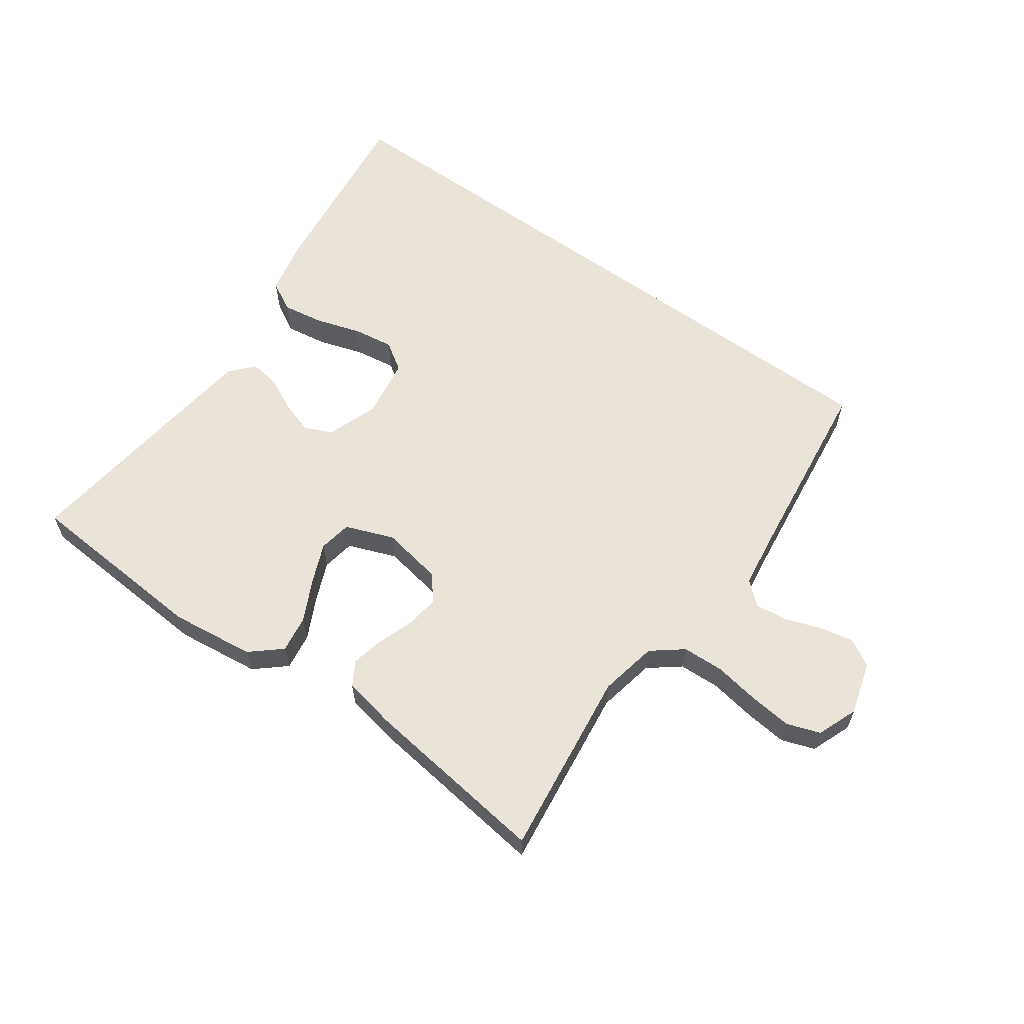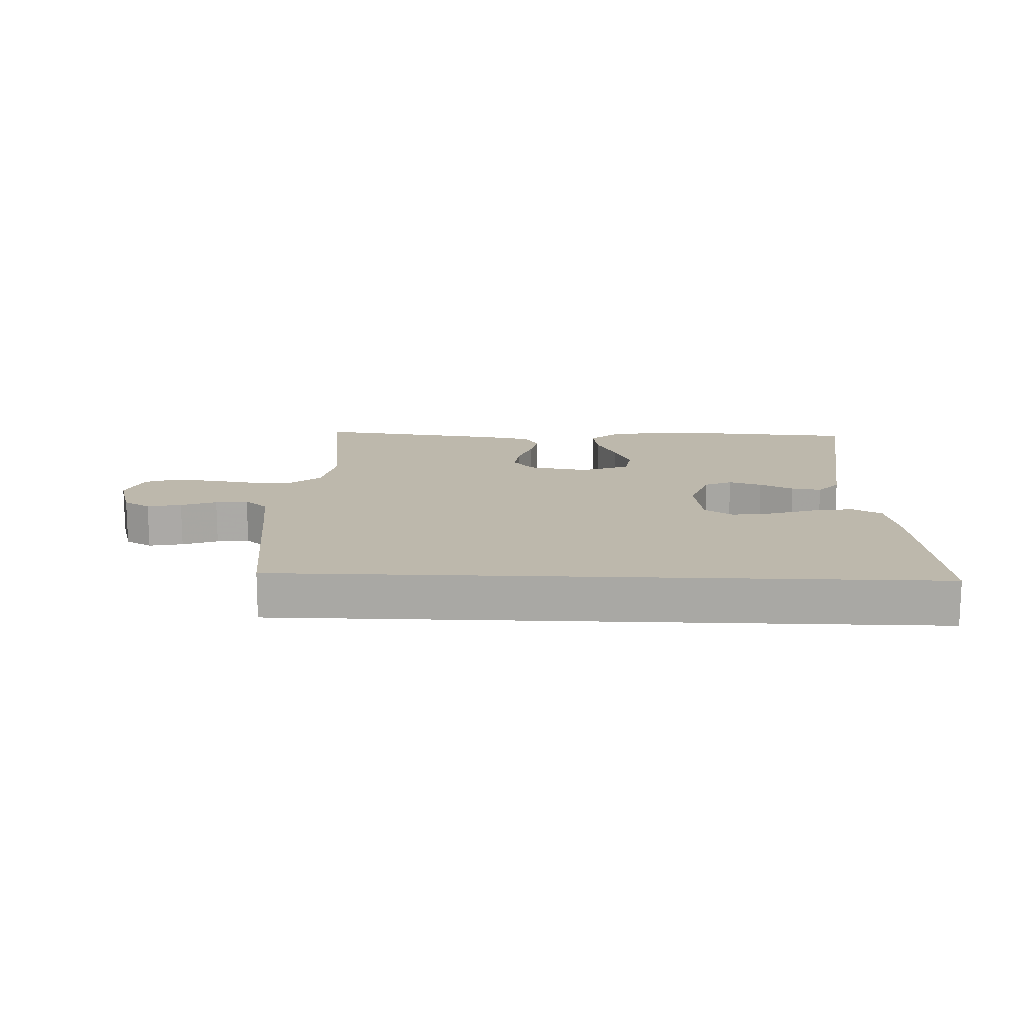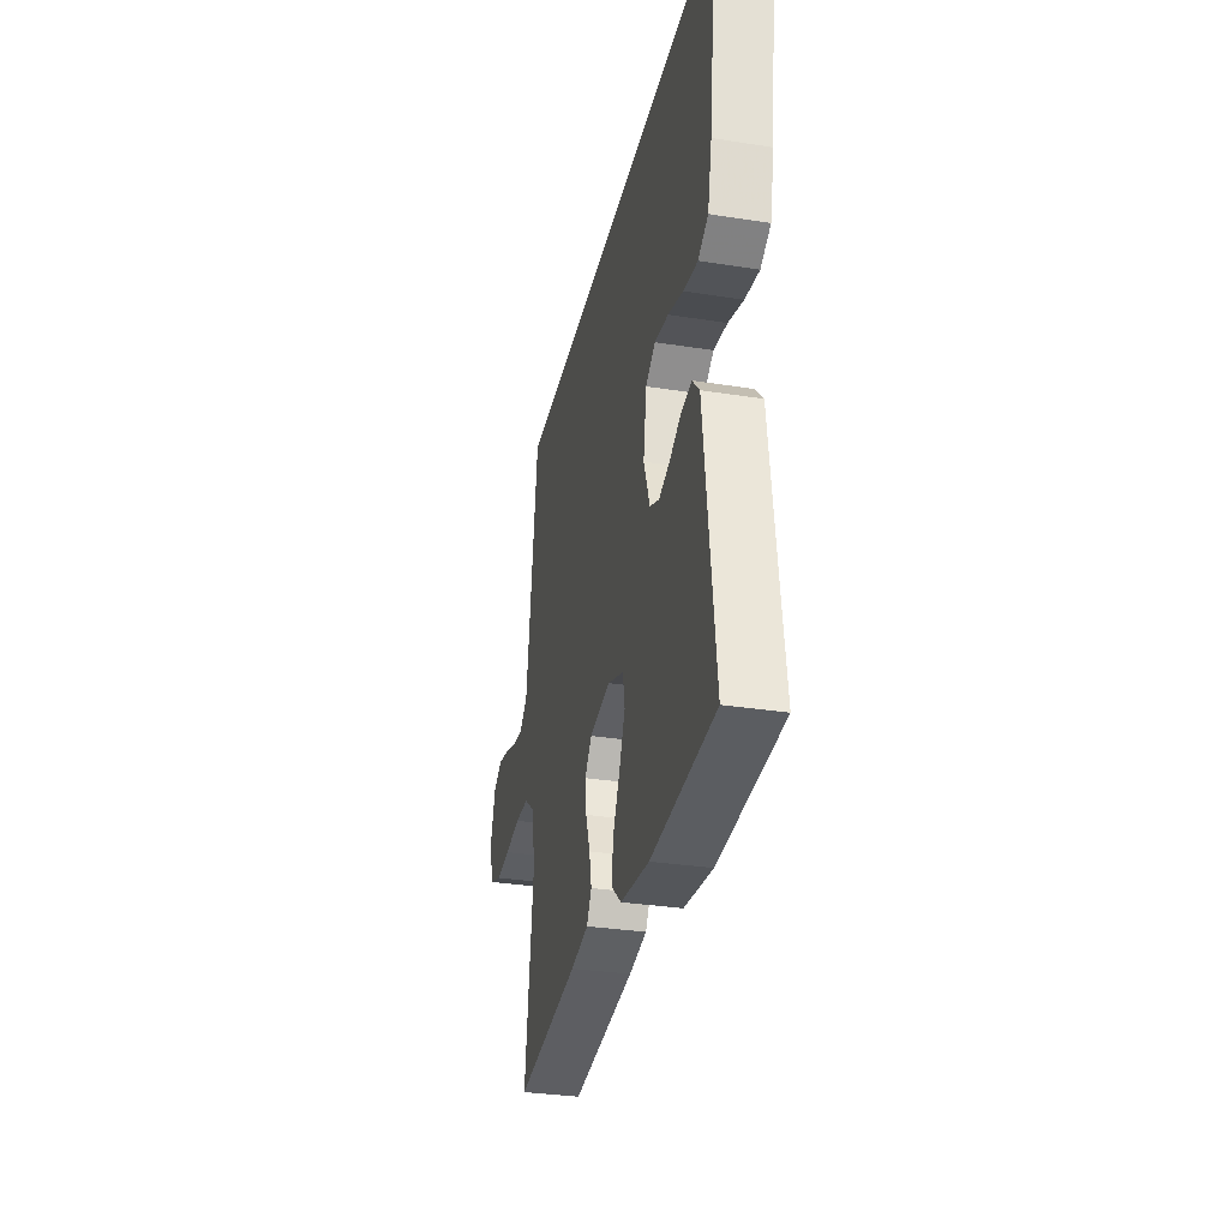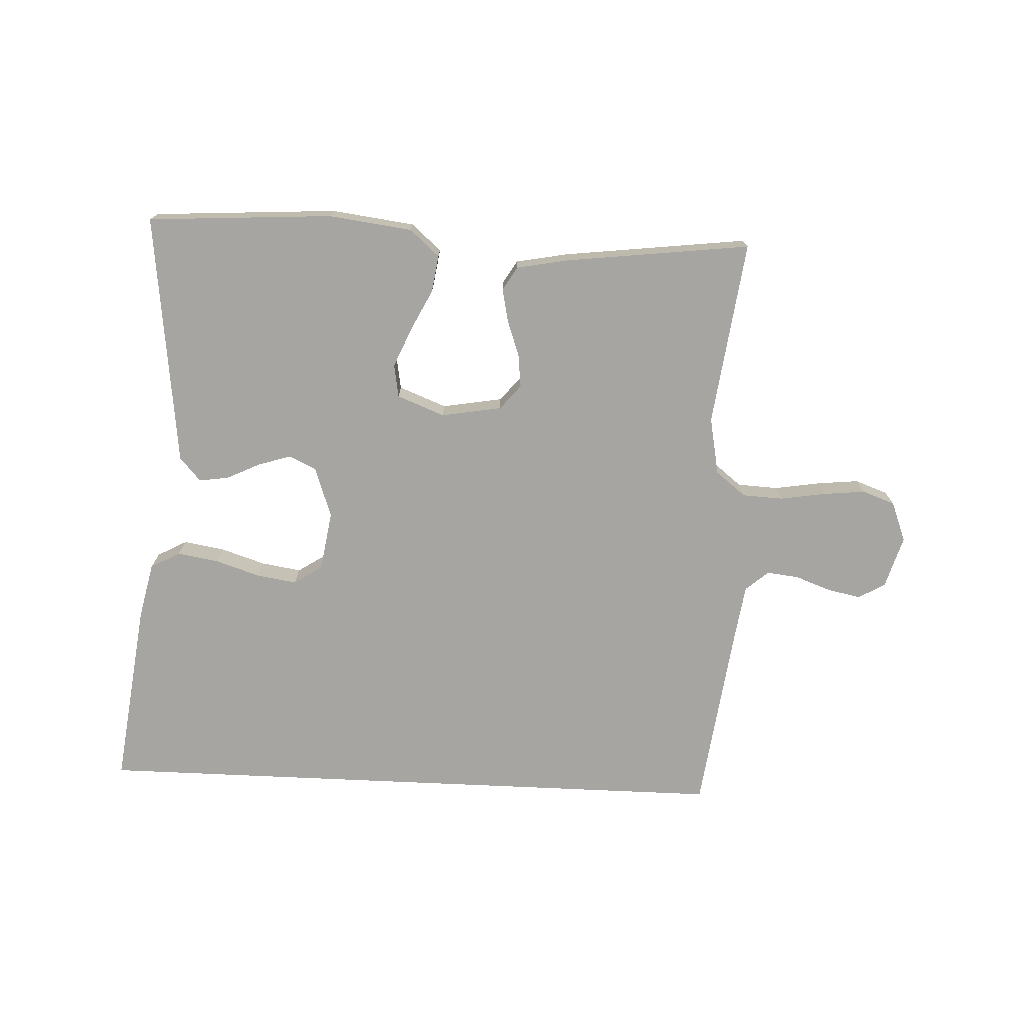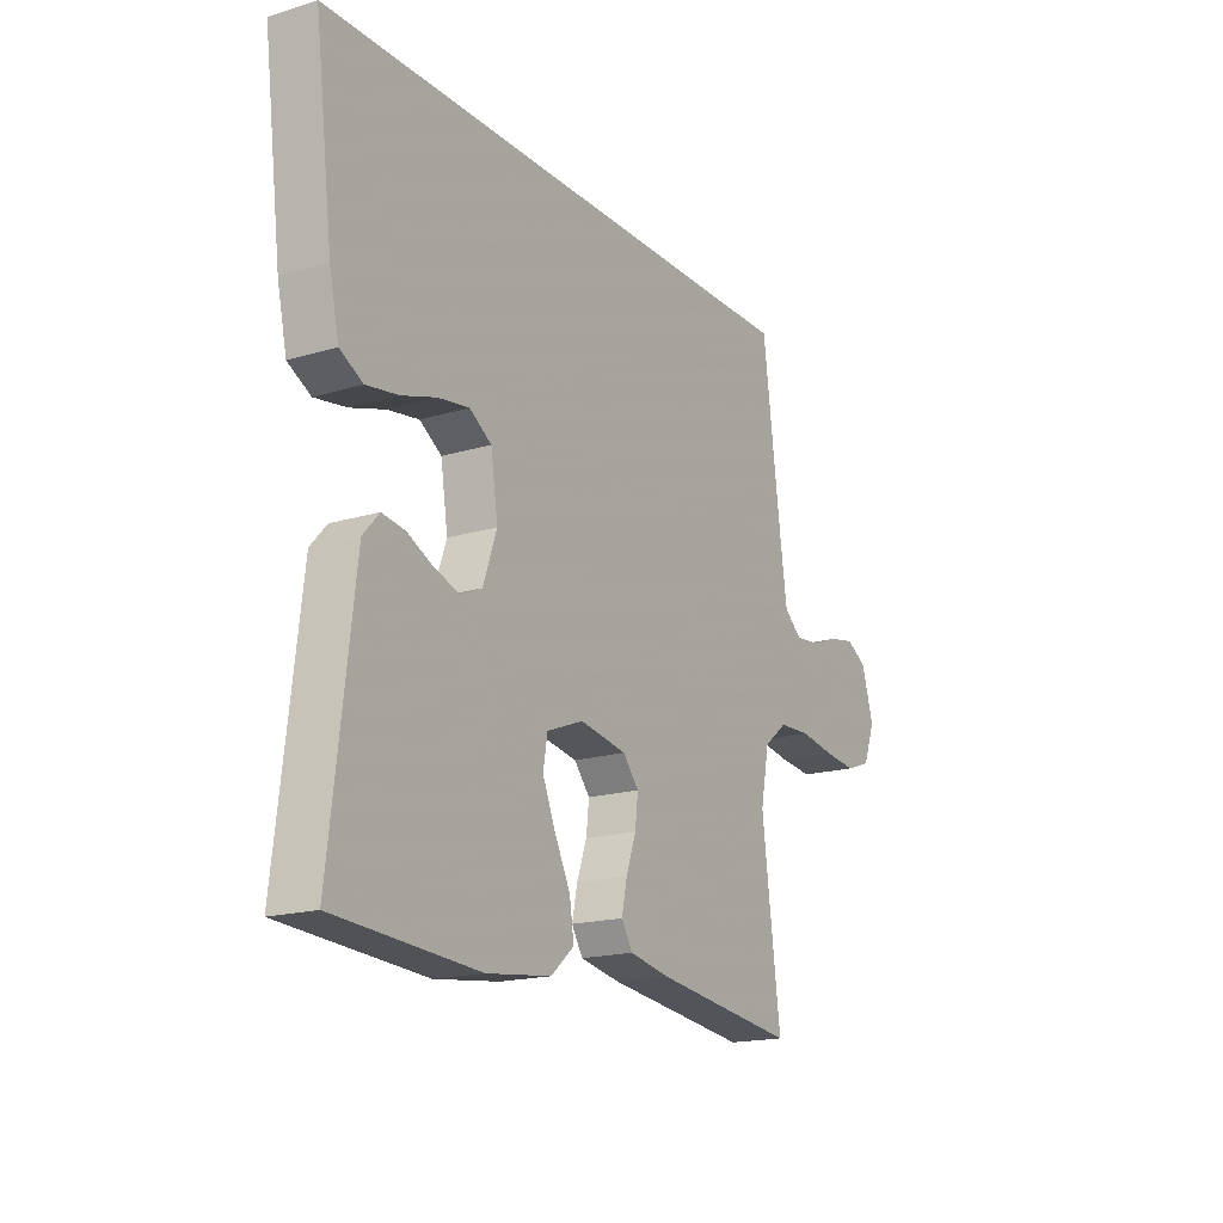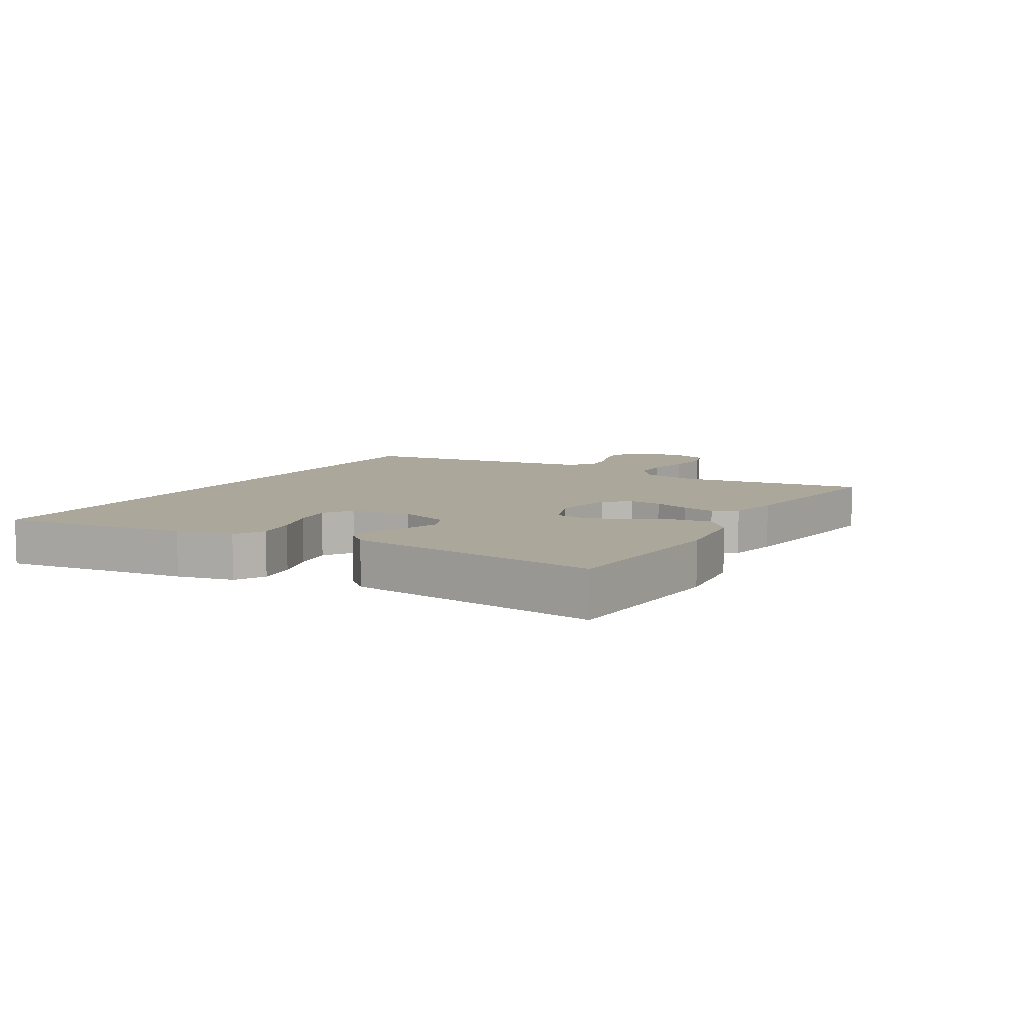
<metadata>
{"format":"obj","ext":"obj","renderer":"f3d","projection":"perspective","resolution":1024,"background":"white","views":[{"elev":61.0,"azim":-144.2,"up":"+Y"},{"elev":14.7,"azim":2.2,"up":"+Y"},{"elev":-32.1,"azim":77.6,"up":"+Z"},{"elev":-73.9,"azim":177.4,"up":"+Y"},{"elev":-17.7,"azim":120.8,"up":"+Z"},{"elev":8.1,"azim":120.5,"up":"+Y"}]}
</metadata>
<code>
v -0.5 0.07 -0.5
v -0.461 0.07 -0.2
v -0.479 0.07 -0.107
v -0.528 0.07 -0.068
v -0.594 0.07 -0.065
v -0.668 0.07 -0.077
v -0.736 0.07 -0.084
v -0.789 0.07 -0.065
v -0.814 0.07 0
v -0.789 0.07 0.084
v -0.746 0.07 0.109
v -0.691 0.07 0.098
v -0.634 0.07 0.077
v -0.582 0.07 0.071
v -0.545 0.07 0.103
v -0.531 0.07 0.2
v -0.492 0.07 0.5
v 0.56 0.07 0.5
v 0.522 0.07 0.2
v 0.502 0.07 0.109
v 0.454 0.07 0.083
v 0.387 0.07 0.094
v 0.315 0.07 0.117
v 0.25 0.07 0.127
v 0.204 0.07 0.097
v 0.189 0.07 0
v 0.218 0.07 -0.082
v 0.262 0.07 -0.102
v 0.315 0.07 -0.085
v 0.369 0.07 -0.059
v 0.417 0.07 -0.052
v 0.451 0.07 -0.09
v 0.464 0.07 -0.2
v 0.5 0.07 -0.5
v 0.2 0.07 -0.519
v 0.065 0.07 -0.502
v 0.017 0.07 -0.46
v 0.026 0.07 -0.4
v 0.059 0.07 -0.334
v 0.086 0.07 -0.27
v 0.077 0.07 -0.217
v 0 0.07 -0.187
v -0.098 0.07 -0.204
v -0.131 0.07 -0.244
v -0.125 0.07 -0.297
v -0.104 0.07 -0.356
v -0.093 0.07 -0.409
v -0.116 0.07 -0.447
v -0.2 0.07 -0.463
v -0.5 0 -0.5
v -0.461 0 -0.2
v -0.479 0 -0.107
v -0.528 0 -0.068
v -0.594 0 -0.065
v -0.668 0 -0.077
v -0.736 0 -0.084
v -0.789 0 -0.065
v -0.814 0 0
v -0.789 0 0.084
v -0.746 0 0.109
v -0.691 0 0.098
v -0.634 0 0.077
v -0.582 0 0.071
v -0.545 0 0.103
v -0.531 0 0.2
v -0.492 0 0.5
v 0.56 0 0.5
v 0.522 0 0.2
v 0.502 0 0.109
v 0.454 0 0.083
v 0.387 0 0.094
v 0.315 0 0.117
v 0.25 0 0.127
v 0.204 0 0.097
v 0.189 0 0
v 0.218 0 -0.082
v 0.262 0 -0.102
v 0.315 0 -0.085
v 0.369 0 -0.059
v 0.417 0 -0.052
v 0.451 0 -0.09
v 0.464 0 -0.2
v 0.5 0 -0.5
v 0.2 0 -0.519
v 0.065 0 -0.502
v 0.017 0 -0.46
v 0.026 0 -0.4
v 0.059 0 -0.334
v 0.086 0 -0.27
v 0.077 0 -0.217
v 0 0 -0.187
v -0.098 0 -0.204
v -0.131 0 -0.244
v -0.125 0 -0.297
v -0.104 0 -0.356
v -0.093 0 -0.409
v -0.116 0 -0.447
v -0.2 0 -0.463
f 49 1 2
f 48 49 2
f 47 48 2
f 46 47 2
f 45 46 2
f 44 45 2 3
f 43 44 3 4
f 42 43 4
f 37 38 39
f 36 37 39
f 35 36 39
f 34 35 39
f 33 34 39
f 33 39 40
f 32 33 40
f 31 32 40
f 30 31 40
f 29 30 40
f 28 29 40 41
f 21 22 23
f 20 21 23
f 19 20 23
f 18 19 23
f 17 18 23
f 17 23 24
f 16 17 24 25
f 11 12 13
f 10 11 13
f 9 10 13
f 8 9 13
f 7 8 13
f 6 7 13
f 5 6 13
f 4 5 13 14
f 42 4 14 15
f 42 15 16
f 41 42 16
f 28 41 16
f 27 28 16
f 16 25 26
f 16 26 27
f 51 50 98
f 51 98 97
f 51 97 96
f 51 96 95
f 51 95 94
f 52 51 94 93
f 53 52 93 92
f 53 92 91
f 88 87 86
f 88 86 85
f 88 85 84
f 88 84 83
f 88 83 82
f 89 88 82
f 89 82 81
f 89 81 80
f 89 80 79
f 89 79 78
f 90 89 78 77
f 72 71 70
f 72 70 69
f 72 69 68
f 72 68 67
f 72 67 66
f 73 72 66
f 74 73 66 65
f 62 61 60
f 62 60 59
f 62 59 58
f 62 58 57
f 62 57 56
f 62 56 55
f 62 55 54
f 63 62 54 53
f 64 63 53 91
f 65 64 91
f 65 91 90
f 65 90 77
f 65 77 76
f 75 74 65
f 76 75 65
f 1 50 51 2
f 2 51 52 3
f 3 52 53 4
f 4 53 54 5
f 5 54 55 6
f 6 55 56 7
f 7 56 57 8
f 8 57 58 9
f 9 58 59 10
f 10 59 60 11
f 11 60 61 12
f 12 61 62 13
f 13 62 63 14
f 14 63 64 15
f 15 64 65 16
f 16 65 66 17
f 17 66 67 18
f 18 67 68 19
f 19 68 69 20
f 20 69 70 21
f 21 70 71 22
f 22 71 72 23
f 23 72 73 24
f 24 73 74 25
f 25 74 75 26
f 26 75 76 27
f 27 76 77 28
f 28 77 78 29
f 29 78 79 30
f 30 79 80 31
f 31 80 81 32
f 32 81 82 33
f 33 82 83 34
f 34 83 84 35
f 35 84 85 36
f 36 85 86 37
f 37 86 87 38
f 38 87 88 39
f 39 88 89 40
f 40 89 90 41
f 41 90 91 42
f 42 91 92 43
f 43 92 93 44
f 44 93 94 45
f 45 94 95 46
f 46 95 96 47
f 47 96 97 48
f 48 97 98 49
f 49 98 50 1

</code>
